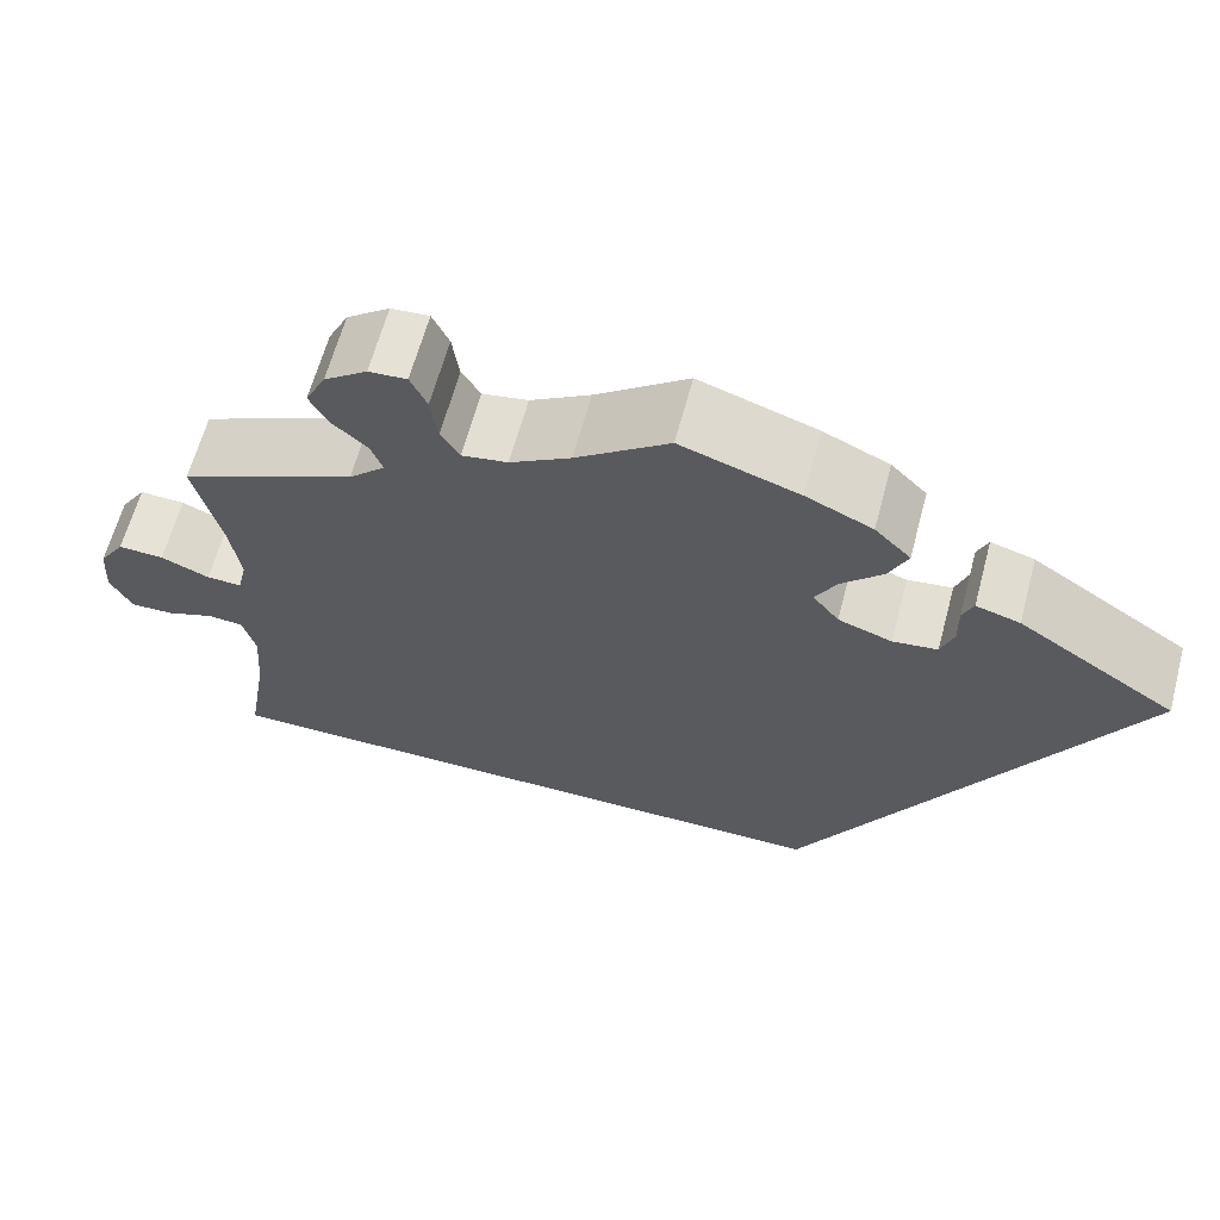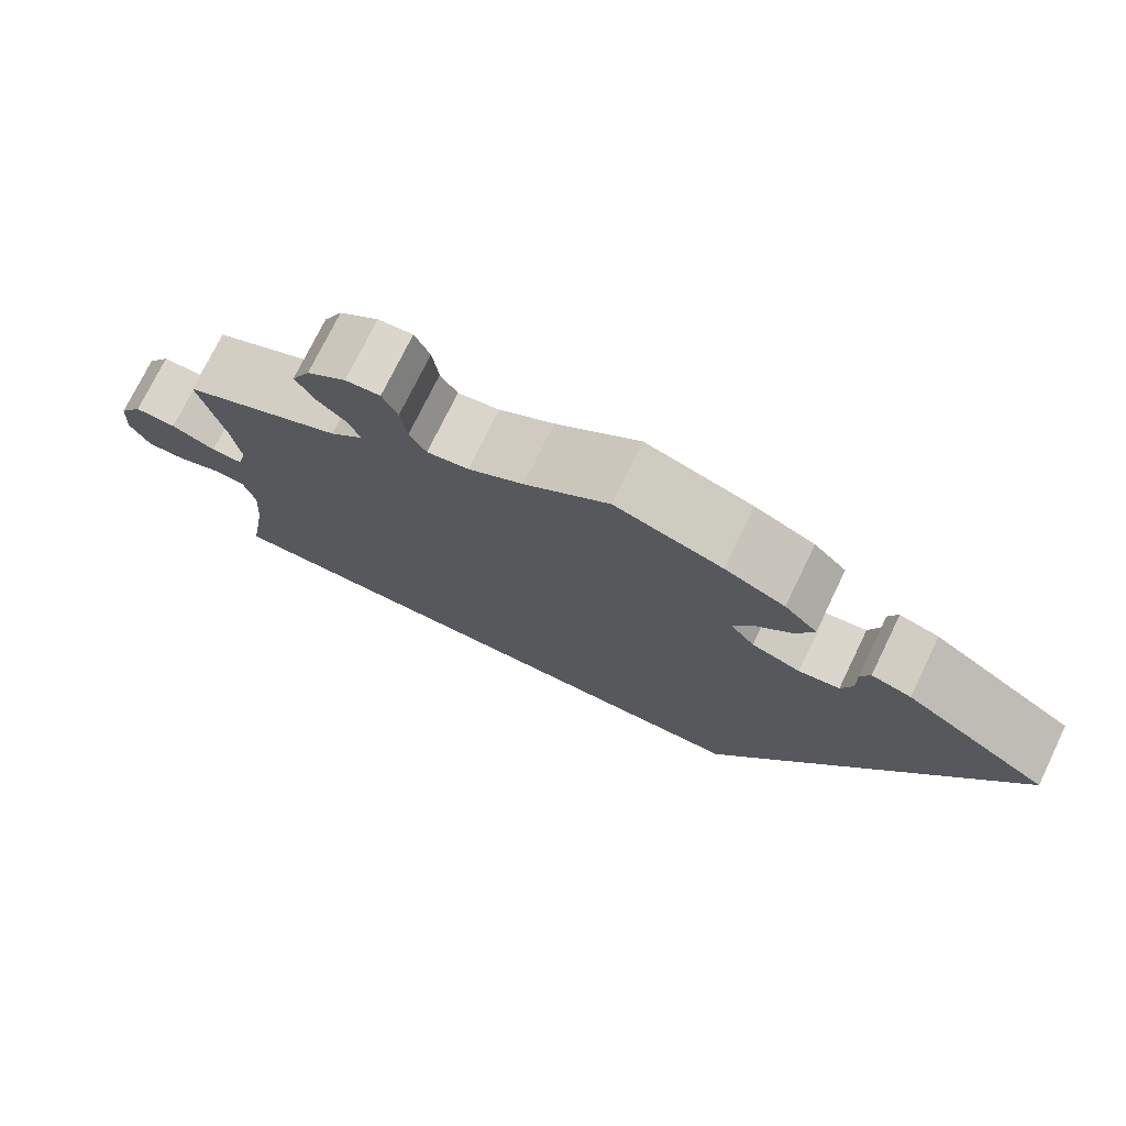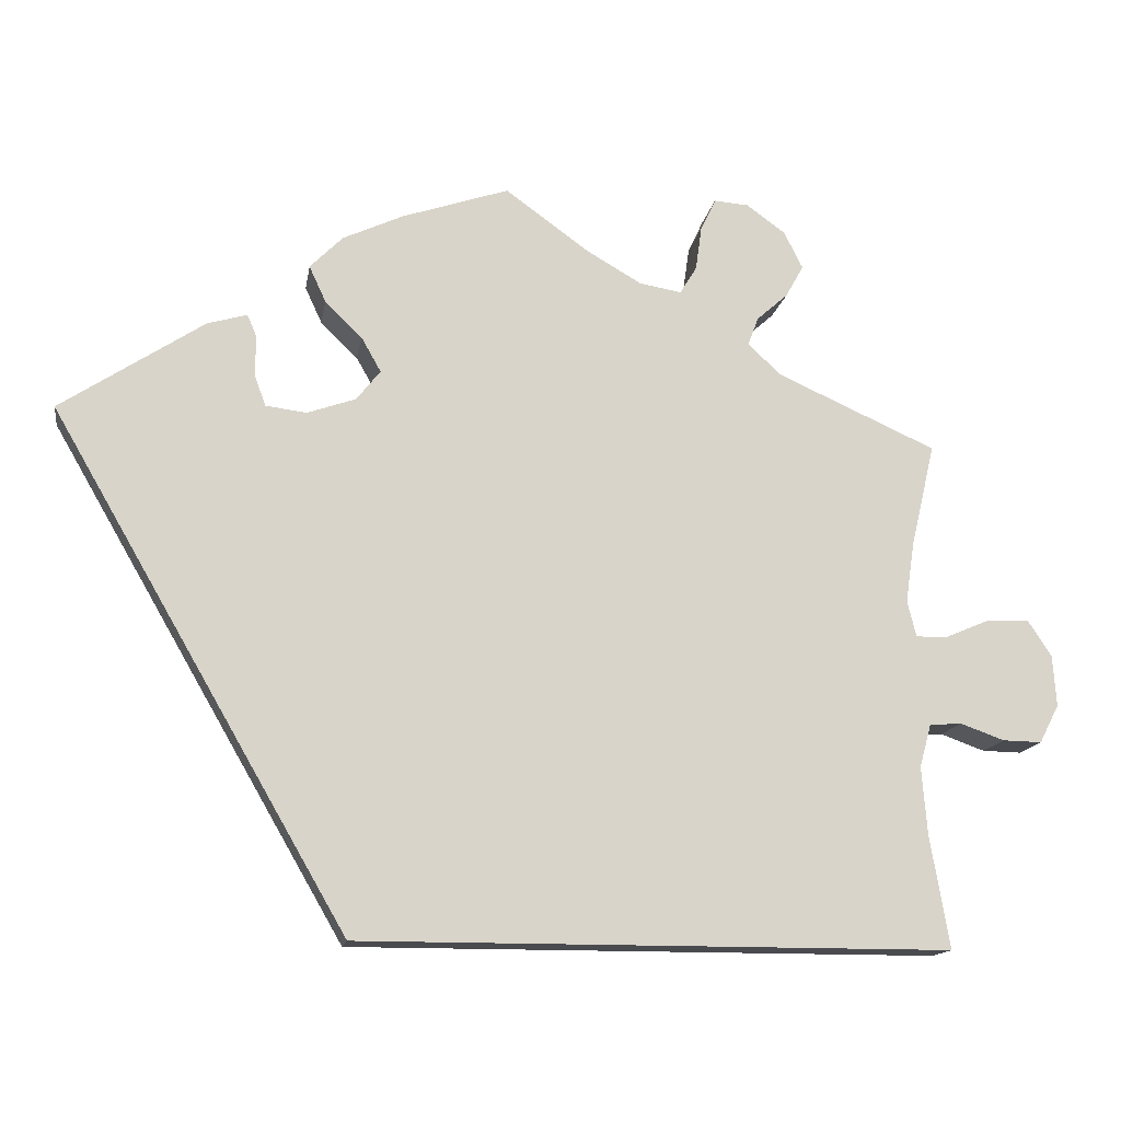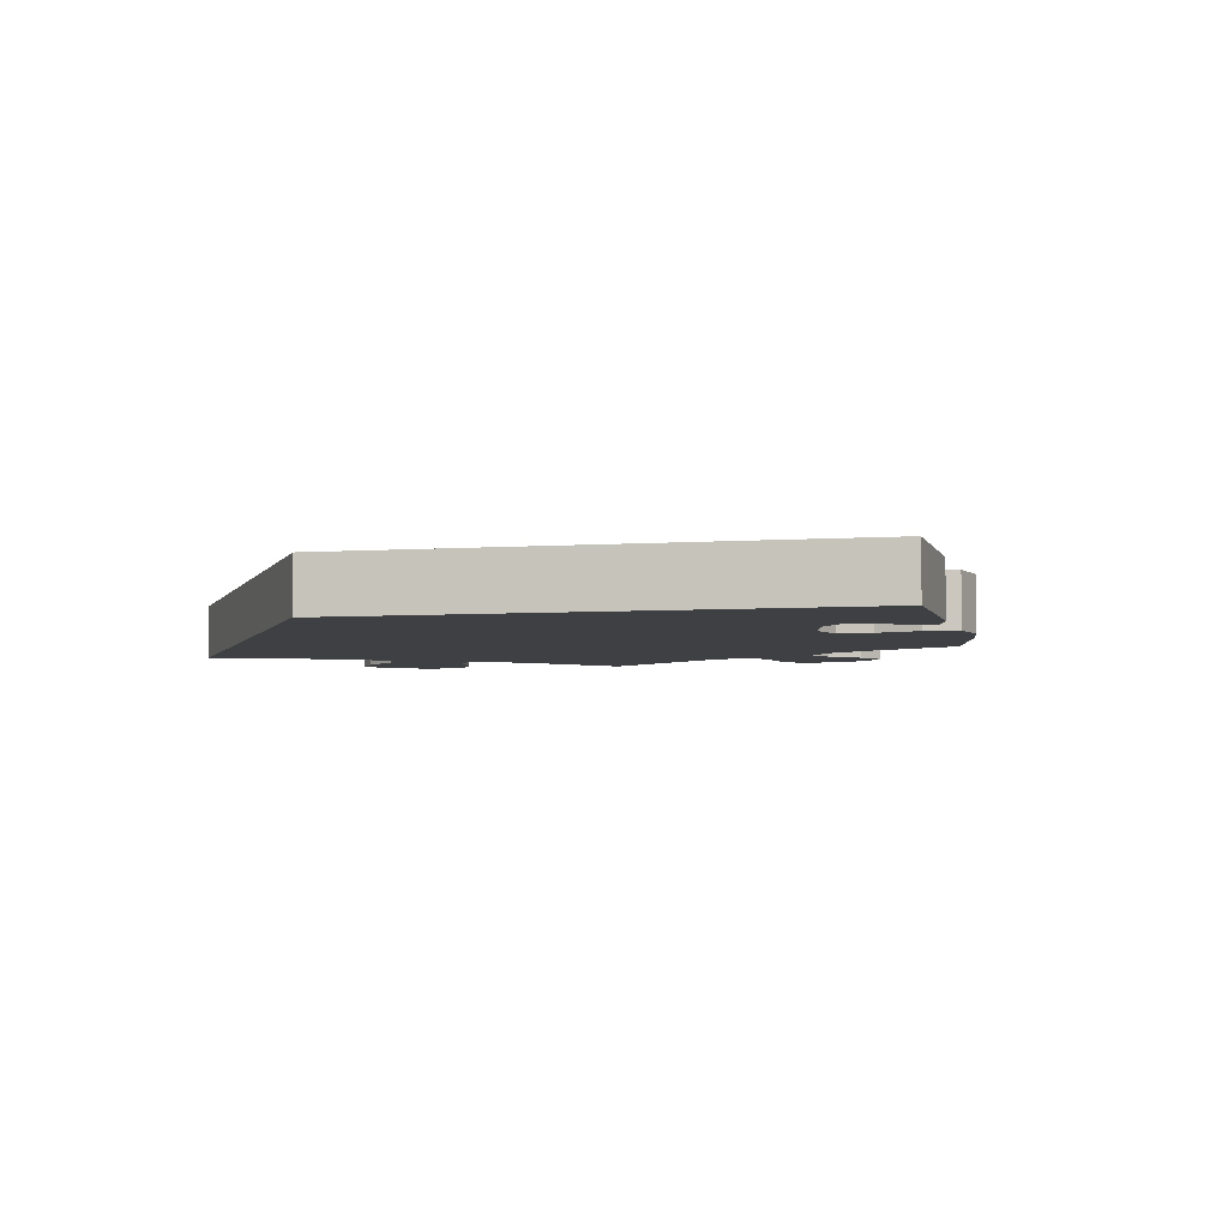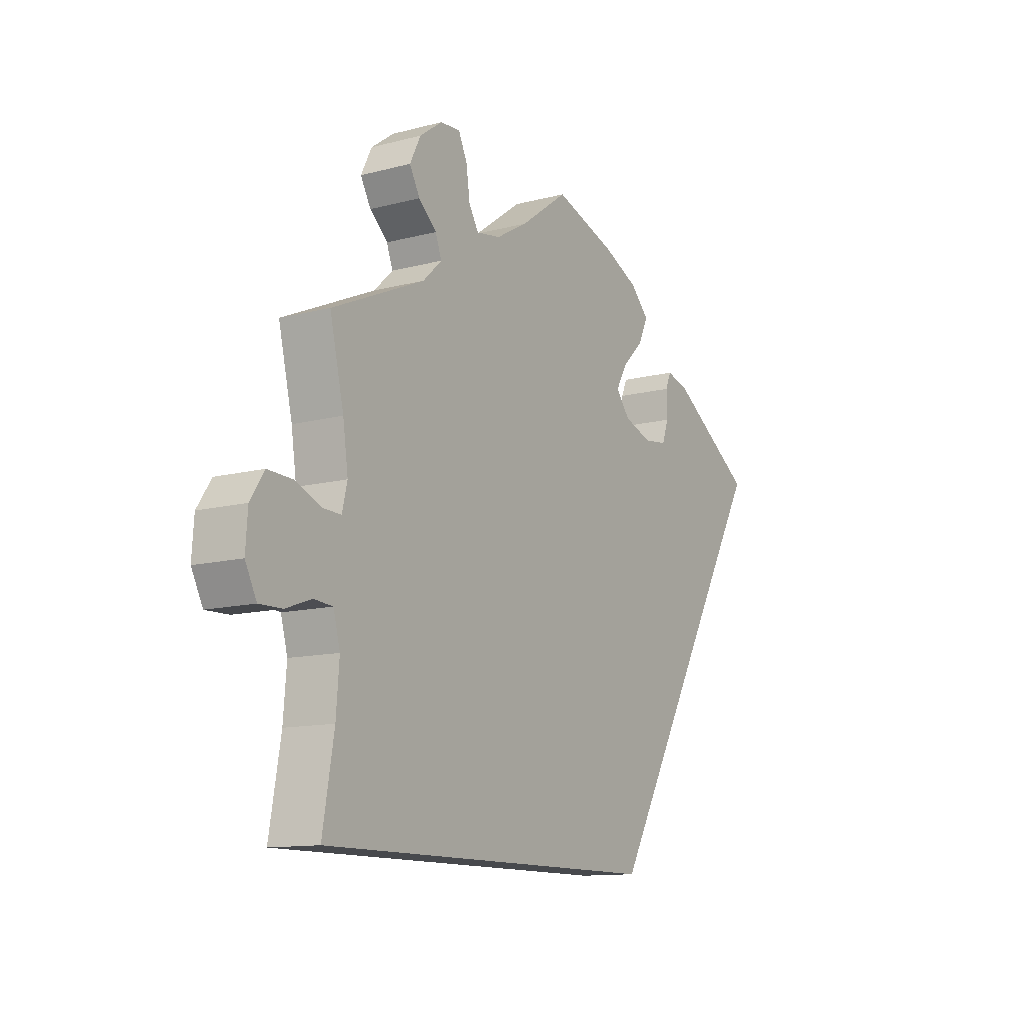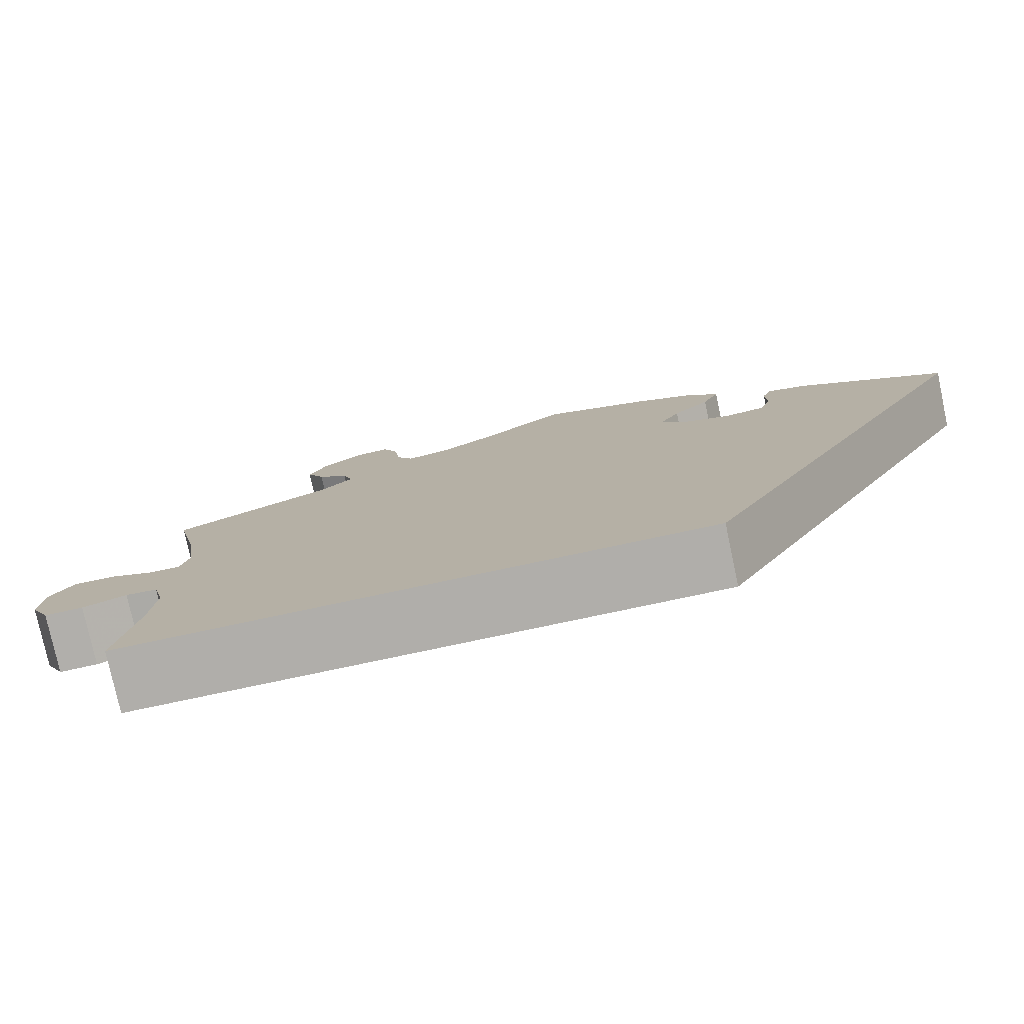
<metadata>
{"format":"obj","ext":"obj","renderer":"f3d","projection":"perspective","resolution":1024,"background":"white","views":[{"elev":63.2,"azim":-165.0,"up":"+Z"},{"elev":74.5,"azim":-154.1,"up":"+Z"},{"elev":-14.3,"azim":-9.3,"up":"+Z"},{"elev":-5.0,"azim":-107.7,"up":"+Y"},{"elev":-12.2,"azim":121.7,"up":"+Z"},{"elev":-77.7,"azim":-168.0,"up":"+Z"}]}
</metadata>
<code>
v -0.501 0.07 0.289
v -0.339 0.07 0.395
v -0.294 0.07 0.408
v -0.283 0.07 0.382
v -0.284 0.07 0.338
v -0.271 0.07 0.302
v -0.225 0.07 0.296
v -0.17 0.07 0.315
v -0.143 0.07 0.349
v -0.165 0.07 0.388
v -0.207 0.07 0.429
v -0.226 0.07 0.47
v -0.189 0.07 0.507
v -0.121 0.07 0.538
v 0 0.07 0.578
v 0.095 0.07 0.509
v 0.157 0.07 0.473
v 0.204 0.07 0.465
v 0.223 0.07 0.496
v 0.23 0.07 0.546
v 0.247 0.07 0.582
v 0.286 0.07 0.579
v 0.33 0.07 0.547
v 0.351 0.07 0.505
v 0.331 0.07 0.469
v 0.296 0.07 0.438
v 0.284 0.07 0.406
v 0.321 0.07 0.371
v 0.501 0.07 0.29
v 0.474 0.07 0.175
v 0.464 0.07 0.106
v 0.474 0.07 0.065
v 0.51 0.07 0.066
v 0.56 0.07 0.087
v 0.607 0.07 0.089
v 0.634 0.07 0.048
v 0.638 0.07 -0.01
v 0.616 0.07 -0.053
v 0.572 0.07 -0.052
v 0.522 0.07 -0.034
v 0.486 0.07 -0.037
v 0.473 0.07 -0.085
v 0.479 0.07 -0.161
v 0.501 0.07 -0.289
v -0.167 0.07 -0.289
v -0.501 0 0.289
v -0.339 0 0.395
v -0.294 0 0.408
v -0.283 0 0.382
v -0.284 0 0.338
v -0.271 0 0.302
v -0.225 0 0.296
v -0.17 0 0.315
v -0.143 0 0.349
v -0.165 0 0.388
v -0.207 0 0.429
v -0.226 0 0.47
v -0.189 0 0.507
v -0.121 0 0.538
v 0 0 0.578
v 0.095 0 0.509
v 0.157 0 0.473
v 0.204 0 0.465
v 0.223 0 0.496
v 0.23 0 0.546
v 0.247 0 0.582
v 0.286 0 0.579
v 0.33 0 0.547
v 0.351 0 0.505
v 0.331 0 0.469
v 0.296 0 0.438
v 0.284 0 0.406
v 0.321 0 0.371
v 0.501 0 0.29
v 0.474 0 0.175
v 0.464 0 0.106
v 0.474 0 0.065
v 0.51 0 0.066
v 0.56 0 0.087
v 0.607 0 0.089
v 0.634 0 0.048
v 0.638 0 -0.01
v 0.616 0 -0.053
v 0.572 0 -0.052
v 0.522 0 -0.034
v 0.486 0 -0.037
v 0.473 0 -0.085
v 0.479 0 -0.161
v 0.501 0 -0.289
v -0.167 0 -0.289
f 43 44 45 1
f 42 43 1
f 41 42 1
f 40 41 1
f 37 38 39 40
f 33 34 35 36
f 32 33 36 37
f 28 29 30
f 27 28 30 31
f 23 24 25 26
f 23 26 27
f 22 23 27
f 19 20 21 22
f 18 19 22 27
f 17 18 27 31
f 13 14 15 16
f 10 11 12 13
f 9 10 13 16
f 8 9 16 17
f 2 3 4 5
f 2 5 6
f 1 2 6
f 32 37 40 1
f 8 17 31 32
f 7 8 32
f 1 6 7 32
f 46 90 89 88
f 46 88 87
f 46 87 86
f 46 86 85
f 85 84 83 82
f 81 80 79 78
f 82 81 78 77
f 75 74 73
f 76 75 73 72
f 71 70 69 68
f 72 71 68
f 72 68 67
f 67 66 65 64
f 72 67 64 63
f 76 72 63 62
f 61 60 59 58
f 58 57 56 55
f 61 58 55 54
f 62 61 54 53
f 50 49 48 47
f 51 50 47
f 51 47 46
f 46 85 82 77
f 77 76 62 53
f 77 53 52
f 77 52 51 46
f 1 46 47 2
f 2 47 48 3
f 3 48 49 4
f 4 49 50 5
f 5 50 51 6
f 6 51 52 7
f 7 52 53 8
f 8 53 54 9
f 9 54 55 10
f 10 55 56 11
f 11 56 57 12
f 12 57 58 13
f 13 58 59 14
f 14 59 60 15
f 15 60 61 16
f 16 61 62 17
f 17 62 63 18
f 18 63 64 19
f 19 64 65 20
f 20 65 66 21
f 21 66 67 22
f 22 67 68 23
f 23 68 69 24
f 24 69 70 25
f 25 70 71 26
f 26 71 72 27
f 27 72 73 28
f 28 73 74 29
f 29 74 75 30
f 30 75 76 31
f 31 76 77 32
f 32 77 78 33
f 33 78 79 34
f 34 79 80 35
f 35 80 81 36
f 36 81 82 37
f 37 82 83 38
f 38 83 84 39
f 39 84 85 40
f 40 85 86 41
f 41 86 87 42
f 42 87 88 43
f 43 88 89 44
f 44 89 90 45
f 45 90 46 1

</code>
